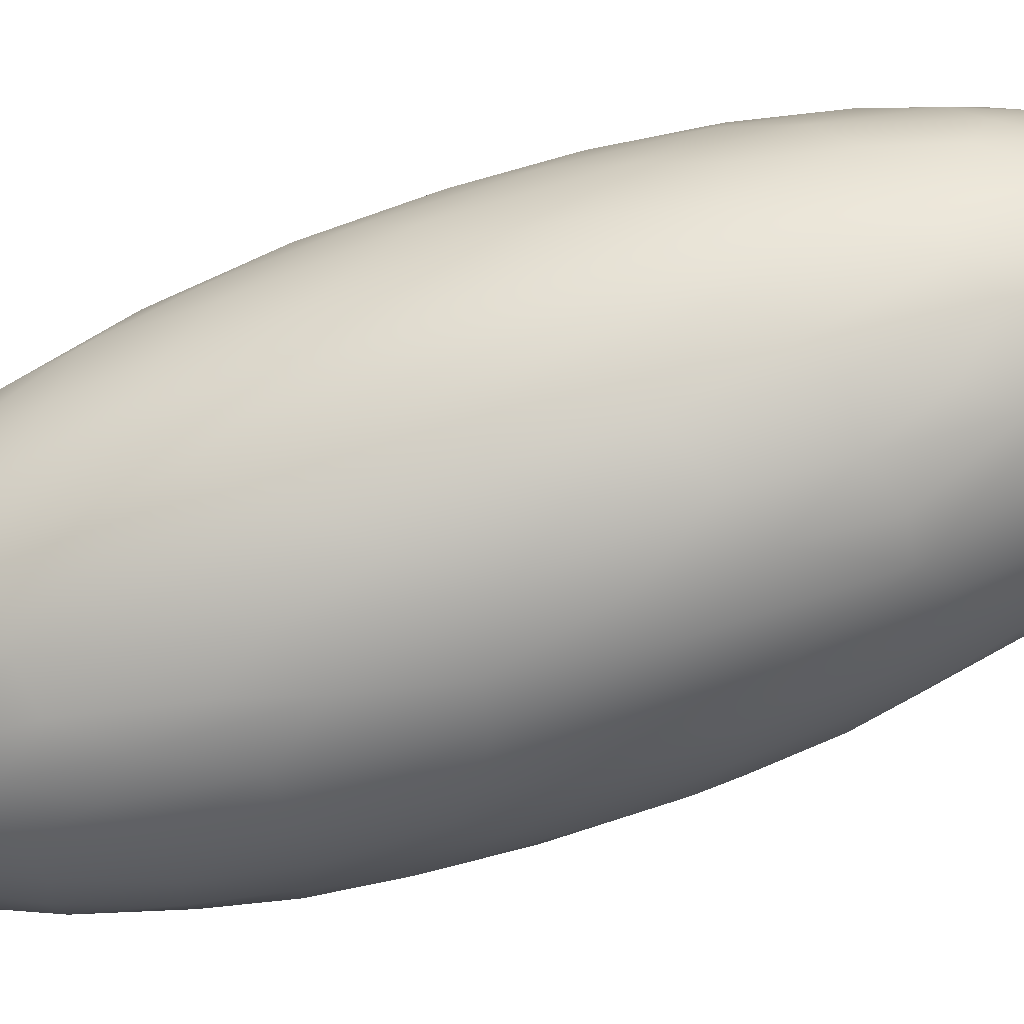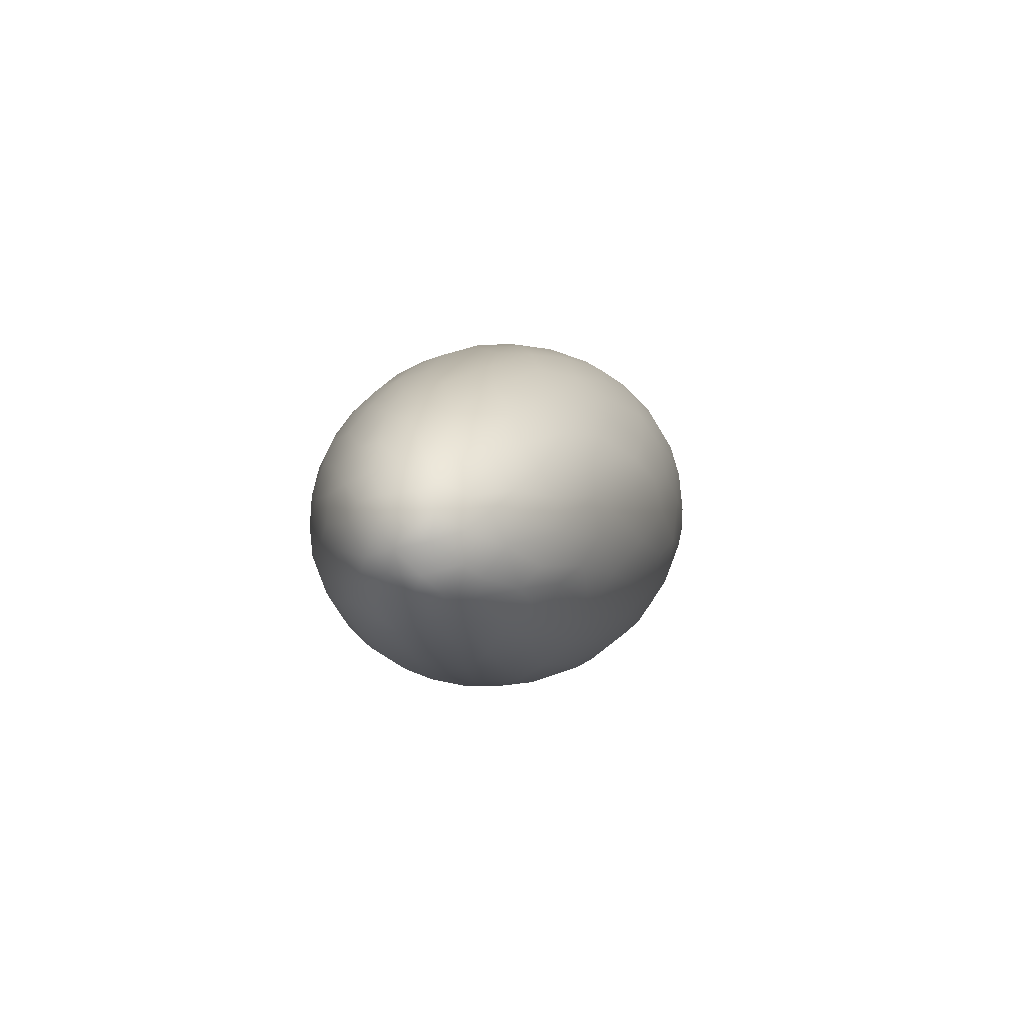
<metadata>
{"format":"obj","ext":"obj","renderer":"f3d","projection":"perspective","resolution":1024,"background":"white","views":[{"elev":-42.1,"azim":-83.3,"up":"+Z"},{"elev":-78.7,"azim":22.1,"up":"+Y"}]}
</metadata>
<code>
v 7.037 -144.9 1534
v 7.47 -139.6 1534
v 6.874 -144 1533
v 3.548 -150.9 1537
v 7.836 -142.6 1535
v 7.807 -141.4 1535
v 7.669 -141.2 1536
v 7.748 -144.1 1535
v 7.711 -142.6 1536
v 6.53 -138.9 1536
v 7.271 -146.1 1535
v 7.734 -143.7 1536
v 6.164 -140.6 1537
v 3.456 -147.3 1534
v 3.422 -145.1 1533
v 3.235 -144.2 1533
v 6.428 -141.8 1537
v 2.222 -143.5 1535
v 7.551 -144 1537
v 7.376 -141.2 1536
v 6.919 -141.1 1537
v 7.118 -140.1 1536
v 2.278 -146.7 1535
v 2.472 -148.2 1535
v 2.101 -145.9 1535
v 7.088 -146.9 1537
v 5.796 -146.5 1538
v 2.243 -147.9 1536
v 6.745 -144.9 1538
v 7.56 -145.3 1535
v 7.524 -145 1536
v 6.661 -140.2 1537
v 5.912 -141.7 1538
v 7.398 -146 1536
v 6.139 -144.9 1538
v 2.57 -149.1 1536
v 5.478 -144.9 1538
v 4.976 -145.9 1539
v 2.866 -149.7 1536
v 5.722 -147.4 1538
v 3.027 -149.6 1538
v 5.438 -150.2 1537
v 4.574 -150.3 1538
v 5.01 -150.5 1538
v 2.866 -149.7 1537
v 3.502 -148.6 1538
v 2.326 -148.8 1537
v 3.075 -150.2 1536
v 2.198 -148.1 1537
v 4.824 -147.6 1539
v 2.529 -148 1538
v 4.161 -149 1538
v 4.294 -148.8 1534
v 4.305 -150.8 1538
v 3.882 -150.7 1538
v 6.334 -146.9 1538
v 2.935 -148.3 1538
v 3.081 -147.7 1538
v 2.675 -149.8 1537
v 3.695 -149.5 1538
v 3.248 -150.4 1537
v 2.957 -150.2 1537
v 3.07 -150.4 1537
v 4.51 -149.6 1538
v 3.637 -150.8 1537
v 3.965 -150.9 1537
v 4.692 -149.1 1538
v 3.311 -150.6 1536
v 3.761 -151 1537
v 4.457 -148.4 1539
v 2.321 -148.8 1536
v 4.732 -150.9 1537
v 4.475 -151 1537
v 3.927 -147 1539
v 3.767 -150.9 1536
v 4.533 -146.6 1539
v 4.651 -150.7 1537
v 5.093 -149.5 1538
v 5.919 -149.3 1535
v 7.007 -146 1534
v 4.267 -151.1 1537
v 6.299 -148.9 1536
v 6.466 -148.9 1536
v 5.525 -150.3 1536
v 5.816 -149.1 1538
v 4.962 -143.7 1533
v 5.231 -144.8 1533
v 5.87 -149.8 1536
v 3.889 -143.8 1533
v 3.911 -145.5 1533
v 6.601 -148.5 1537
v 5.046 -145.9 1533
v 5.386 -143.4 1533
v 4.339 -146.4 1533
v 5.065 -141 1532
v 6.136 -146.7 1534
v 6.091 -148.3 1538
v 7.014 -143.1 1537
v 7.192 -143.8 1537
v 6.53 -143.5 1538
v 5.955 -144 1538
v 4.558 -145.1 1539
v 4.146 -145.6 1539
v 2.666 -144.9 1538
v 5.199 -144.2 1538
v 3.025 -146.7 1538
v 3.077 -144 1538
v 2.765 -149 1535
v 4.186 -150.5 1536
v 6.811 -146.3 1538
v 3.57 -149.9 1535
v 4.502 -150.7 1536
v 4.704 -150.8 1536
v 6.38 -148.7 1537
v 5.155 -150.6 1536
v 7.169 -146.1 1537
v 6.266 -145.3 1533
v 2.932 -145.8 1534
v 3.708 -148.2 1534
v 2.455 -145.4 1534
v 4.885 -139.2 1533
v 5.391 -139.1 1533
v 5.552 -138.3 1533
v 6.332 -138.7 1533
v 4.094 -137.8 1534
v 3.315 -140 1533
v 4.367 -139 1533
v 4.623 -138.2 1533
v 3.579 -139.2 1534
v 4.773 -149.2 1535
v 3.435 -141.5 1537
v 2.876 -142.3 1537
v 2.521 -146.9 1534
v 3.226 -142.8 1538
v 6.457 -137.2 1534
v 6.688 -138.8 1533
v 6.516 -139.9 1533
v 3.368 -146.3 1538
v 3.531 -144.8 1538
v 6.653 -145.8 1534
v 6.246 -142 1533
v 4.792 -143.6 1538
v 6.812 -141.9 1533
v 4.658 -140.6 1532
v 6.756 -142.4 1537
v 1.983 -144.8 1536
v 7.589 -139.6 1534
v 2.146 -145.3 1537
v 2.241 -143.5 1536
v 2.38 -148.3 1537
v 2.364 -144.5 1537
v 2.391 -148.9 1537
v 3.787 -149.2 1535
v 7.184 -145.1 1537
v 6.909 -138 1534
v 5.016 -137.8 1533
v 6.254 -148.3 1535
v 6.656 -148.3 1536
v 6.097 -139.8 1533
v 7.226 -138.8 1534
v 7.196 -138.7 1535
v 7.422 -138.9 1535
v 7.659 -140.2 1535
v 6.899 -138.4 1533
v 7.169 -138.3 1534
v 7.419 -140.3 1536
v 5.571 -149.7 1535
v 4.561 -142.4 1538
v 2.786 -150 1536
v 5.29 -148.3 1534
v 6.44 -147.3 1534
v 4.539 -150.9 1536
v 7.283 -139.4 1536
v 6.276 -137.5 1533
v 6.516 -138.1 1533
v 7.448 -143.7 1537
v 6.622 -137.8 1533
v 6.93 -137.8 1535
v 5.414 -137.7 1533
v 7.178 -138.3 1535
v 5.938 -142.9 1538
v 6.89 -137.7 1534
v 3.793 -150.3 1538
v 4.895 -150.2 1538
v 2.955 -147 1534
v 3.595 -143.2 1538
v 4.435 -137.8 1533
v 7.63 -144.9 1536
v 5.897 -137 1534
v 4.652 -150.1 1535
v 5.968 -137 1534
v 6.179 -137.2 1535
v 3.437 -148.9 1535
v 6.514 -137.3 1535
v 6.204 -137.1 1534
v 7.405 -139 1534
v 6.822 -138 1535
v 3.244 -139.5 1535
v 3.729 -138.6 1535
v 3.752 -138.3 1535
v 3.237 -140.9 1537
v 2.511 -142.9 1537
v 6.924 -139.3 1536
v 4.127 -151 1537
v 1.956 -146 1536
v 6.823 -147.3 1535
v 2.678 -143.7 1537
v 4.855 -137.6 1533
v 6.984 -139.1 1533
v 4.874 -137.3 1534
v 5.888 -137.5 1533
v 5.078 -150.3 1536
v 5.136 -149.5 1535
v 5.915 -137.2 1533
v 5.424 -137.3 1533
v 5.464 -137 1534
v 5.603 -136.9 1534
v 1.969 -145.5 1535
v 7.499 -139.7 1535
v 4.194 -140.9 1533
v 5.1 -139.8 1532
v 5.815 -137.9 1533
v 6.009 -138.3 1533
v 6.851 -139.8 1533
v 2.251 -142.5 1536
v 3.641 -138.6 1534
v 3.046 -145.3 1538
v 3.643 -138.5 1534
v 3.468 -139.6 1536
v 3.858 -138.8 1536
v 2.679 -147.2 1538
v 5.766 -148.5 1535
v 4.76 -148.1 1534
v 5.639 -147.4 1534
v 2.073 -144.9 1535
v 4.313 -147.7 1534
v 5.109 -141.6 1538
v 4.837 -140.8 1537
v 3.996 -142.5 1538
v 6.195 -137.9 1533
v 5.132 -137 1534
v 3.762 -141.8 1538
v 5.407 -142.4 1538
v 5.669 -141 1538
v 5.45 -150.1 1536
v 3.352 -149.9 1538
v 6.028 -136.9 1534
v 7.463 -142.4 1537
v 2.758 -147.8 1535
v 7.741 -140.4 1535
v 6.555 -137.4 1534
v 3.729 -145.5 1538
v 4.072 -143.9 1538
v 4.477 -139.8 1533
v 6.195 -144.3 1533
v 4.016 -138.3 1534
v 2.28 -142.5 1535
v 3.937 -150 1535
v 2.414 -146 1537
v 5.843 -149.6 1537
v 5.96 -149.8 1537
v 4.966 -150.7 1537
v 5.919 -149.7 1537
v 2.542 -149.4 1536
v 2.094 -147.2 1537
v 4.02 -149.8 1538
v 4.313 -141.2 1538
v 2.603 -149.4 1537
v 6.948 -147.6 1536
v 2.748 -148.9 1538
v 4.214 -150.3 1538
v 4.234 -149.7 1535
v 3.218 -149.3 1538
v 5.852 -138.9 1533
v 6.28 -141 1533
v 3.973 -151 1536
v 5.578 -145.8 1538
v 2.027 -146.1 1537
v 2.022 -146.8 1536
v 6.387 -148 1538
v 6.754 -147.4 1537
v 5.133 -150.7 1537
v 2.705 -146.1 1538
v 2.098 -147.7 1536
v 3.534 -147.4 1538
v 3.738 -150.6 1536
v 3.218 -149.4 1535
v 4.113 -150.9 1536
v 4.331 -147.4 1539
v 3.513 -150.4 1538
v 3.34 -150.7 1537
v 7.268 -145 1534
v 5.497 -150.3 1537
v 5.406 -149.8 1538
v 5.045 -148.4 1538
v 5.672 -148.4 1538
v 3.259 -150.1 1536
v 3.9 -148.2 1539
v 5.33 -147.3 1539
v 2.252 -146.8 1537
v 7.562 -140.6 1534
v 6.826 -147.8 1537
v 6.283 -145.9 1538
v 7.156 -141.9 1537
v 3.101 -148.3 1534
v 7.346 -146.3 1536
v 7.181 -147 1536
v 3.389 -146.3 1534
v 2.299 -144.2 1534
v 6.901 -141 1533
v 3.602 -140 1533
v 2.988 -140.9 1534
v 7.76 -141.5 1534
v 7.696 -140.4 1534
v 3.387 -142.1 1533
v 7.131 -140.2 1533
v 2.946 -143.2 1533
v 7.297 -139.8 1533
v 3.794 -141.7 1533
v 2.672 -142.3 1534
v 3.892 -147.3 1534
v 4.39 -138.1 1536
v 2.766 -141.6 1536
v 4.119 -138.8 1536
v 3.025 -140.5 1536
v 5.297 -138.4 1536
v 4.969 -137.1 1535
v 4.968 -137.9 1536
v 6.106 -138.7 1536
v 6.284 -137.5 1535
v 7.397 -141.1 1534
v 4.169 -138 1535
v 7.587 -144.4 1535
v 6.286 -139.7 1537
v 6.805 -138.5 1536
v 4.508 -138.8 1536
v 7.617 -143.5 1534
v 4.892 -137.1 1534
v 2.594 -141.2 1534
v 7.782 -143.2 1535
v 7.469 -142.5 1534
v 3.945 -139.5 1536
v 3.312 -139.1 1535
v 4.595 -137.4 1535
v 7.088 -142.4 1533
v 7.64 -142.1 1534
v 5.48 -136.9 1535
v 2.842 -140.3 1535
v 5.765 -137 1535
v 3.039 -140.1 1534
v 4.151 -137.8 1535
v 7.327 -143.6 1534
v 3.956 -140.2 1533
v 2.583 -141 1535
v 5.909 -139.7 1537
v 4.895 -138.8 1536
v 5.142 -139.5 1537
v 5.668 -138.6 1536
v 5.502 -139.9 1537
v 2.052 -144 1535
v 5.642 -137.2 1535
v 4.702 -140 1537
v 5.036 -137.3 1535
v 4.402 -139.6 1537
v 5.199 -137.4 1535
v 2.064 -144 1536
v 4.584 -137.3 1534
v 4.466 -142 1532
v 3.883 -140.5 1537
v 4.675 -137.6 1535
v 6.339 -137.9 1536
v 5.692 -137.7 1536
v 4.421 -137.6 1534
v 2.503 -141.4 1535
v 3.31 -139.2 1534
v 5.231 -136.9 1534
v 2.52 -141.8 1536
v 5.117 -142.1 1532
v 4.374 -143.9 1533
v 5.679 -142.2 1532
v 5.597 -140 1532
v 6.479 -142.9 1533
v 4.114 -138.6 1533
v 3.835 -142.6 1533
v 2.782 -144.7 1534
v 2.956 -139.9 1535
v 2.622 -141.5 1534
v 4.504 -145 1533
v 5.698 -145.7 1533
v 5.742 -141.1 1532
v 3.076 -141.7 1533
v 2.554 -144.1 1534
v 5.044 -147 1533
v 5.844 -143.7 1533
v 5.07 -138.5 1533
g grp1
f 316 209 318
f 301 2 314
f 313 301 314
f 313 314 6
f 7 9 6
f 166 7 219
f 166 219 173
f 203 173 335
f 187 210 208
f 156 208 215
f 179 156 215
f 124 223 240
f 124 240 175
f 124 175 136
f 314 250 6
f 197 371 335
f 192 349 361
f 347 217 376
f 376 241 338
f 338 241 367
f 241 210 367
f 367 210 373
f 179 211 222
f 222 211 240
f 222 240 223
f 209 160 318
f 318 160 2
f 2 147 314
f 7 163 219
f 173 161 335
f 197 330 371
f 330 192 361
f 349 191 347
f 217 241 376
f 210 215 208
f 175 164 136
f 164 160 209
f 219 161 173
f 161 197 335
f 192 191 349
f 191 217 347
f 215 210 216
f 179 215 211
f 211 174 240
f 240 174 175
f 164 209 136
f 2 160 196
f 196 147 2
f 314 147 250
f 163 6 250
f 6 163 7
f 247 217 191
f 217 216 241
f 216 210 241
f 216 214 215
f 215 214 211
f 214 174 211
f 174 177 175
f 177 174 251
f 155 177 251
f 195 251 174
f 214 195 174
f 214 189 195
f 217 247 189
f 217 189 216
f 189 214 216
f 247 195 189
f 135 195 247
f 192 194 191
f 194 247 191
f 135 247 194
f 192 330 194
f 197 194 330
f 194 182 135
f 195 135 251
f 182 251 135
f 165 155 182
f 165 182 180
f 162 180 161
f 219 162 161
f 250 147 163
f 162 163 147
f 219 163 162
f 196 162 147
f 165 162 196
f 165 196 160
f 155 165 160
f 164 155 160
f 182 155 251
f 165 180 162
f 180 197 161
f 182 178 180
f 182 194 178
f 178 197 180
f 194 197 178
f 164 175 177
f 155 164 177
f 179 222 123
f 187 208 128
f 125 373 256
f 373 187 256
f 373 210 187
f 226 125 256
f 129 226 256
f 187 383 256
f 128 383 187
f 129 256 383
f 156 128 208
f 179 395 156
f 395 128 156
f 123 395 179
f 223 123 222
f 223 274 123
f 127 128 395
f 127 395 121
f 122 395 123
f 221 122 381
f 381 122 274
f 124 274 223
f 159 274 124
f 137 159 124
f 137 124 136
f 224 137 136
f 136 209 224
f 140 3 1
f 140 80 171
f 316 310 224
f 137 224 310
f 3 382 345
f 382 143 345
f 141 310 143
f 275 310 141
f 140 117 3
f 255 382 3
f 3 117 255
f 96 140 171
f 96 171 232
f 232 234 96
f 140 96 117
f 170 234 232
f 94 236 321
f 321 14 308
f 90 321 308
f 18 309 235
f 387 257 339
f 129 350 375
f 375 226 129
f 228 226 375
f 339 386 350
f 228 375 343
f 348 198 343
f 354 348 386
f 339 354 386
f 360 257 18
f 354 339 257
f 225 374 354
f 225 354 257
f 235 360 18
f 360 235 218
f 149 377 225
f 225 257 360
f 202 323 377
f 323 202 132
f 323 132 201
f 377 374 225
f 374 377 348
f 348 354 374
f 325 348 377
f 198 348 325
f 201 325 323
f 325 201 229
f 343 198 199
f 343 199 200
f 226 228 125
f 343 200 228
f 229 198 325
f 200 125 228
f 200 351 125
f 351 200 199
f 229 199 198
f 332 351 199
f 367 125 351
f 367 351 344
f 367 344 338
f 327 338 344
f 370 363 344
f 229 230 199
f 230 332 199
f 322 332 230
f 324 322 230
f 229 324 230
f 369 342 201
f 342 229 201
f 342 324 229
f 364 336 342
f 369 201 131
f 242 369 131
f 267 369 242
f 362 238 357
f 359 357 238
f 13 334 355
f 173 203 22
f 173 22 166
f 8 12 188
f 333 8 30
f 80 206 171
f 157 79 232
f 232 79 167
f 167 213 232
f 170 232 213
f 170 393 234
f 233 393 170
f 233 170 130
f 233 236 393
f 130 53 233
f 53 236 233
f 53 119 236
f 236 119 321
f 14 321 119
f 308 14 185
f 385 120 392
f 392 120 309
f 309 120 25
f 309 25 235
f 235 25 218
f 366 360 146
f 146 148 366
f 225 366 149
f 149 151 202
f 377 149 202
f 207 132 202
f 131 201 132
f 186 242 134
f 239 242 186
f 139 253 186
f 168 267 239
f 239 267 242
f 238 362 267
f 168 237 238
f 237 359 238
f 244 359 237
f 355 359 244
f 355 244 13
f 13 244 33
f 17 21 32
f 166 20 7
f 7 248 9
f 248 176 9
f 176 19 9
f 31 188 12
f 34 30 188
f 30 8 188
f 306 30 34
f 34 31 116
f 307 306 34
f 11 30 306
f 306 307 269
f 269 11 306
f 269 206 11
f 206 80 11
f 269 158 206
f 171 206 157
f 245 167 79
f 79 88 245
f 212 167 245
f 213 212 190
f 190 130 213
f 213 130 170
f 272 53 130
f 130 190 272
f 153 119 53
f 272 153 53
f 258 153 272
f 258 111 153
f 153 193 119
f 185 14 305
f 249 133 185
f 185 118 308
f 120 133 23
f 23 25 120
f 148 146 278
f 148 300 259
f 148 259 151
f 149 366 148
f 151 149 148
f 151 259 104
f 104 207 151
f 107 207 104
f 202 151 207
f 207 107 134
f 132 207 134
f 131 132 134
f 242 131 134
f 134 107 186
f 139 107 227
f 227 138 139
f 139 186 107
f 239 186 253
f 168 239 253
f 253 103 102
f 168 238 267
f 237 168 142
f 142 243 237
f 244 237 243
f 33 244 243
f 181 33 243
f 243 142 105
f 181 243 105
f 13 33 17
f 304 21 145
f 304 145 98
f 32 22 203
f 22 20 166
f 20 248 7
f 248 20 304
f 304 98 248
f 98 99 248
f 99 176 248
f 154 31 19
f 110 116 154
f 116 31 154
f 26 34 116
f 26 307 34
f 302 91 307
f 91 269 307
f 302 281 114
f 114 91 302
f 83 269 91
f 158 82 206
f 115 88 84
f 115 245 88
f 282 115 84
f 212 245 115
f 212 115 113
f 113 112 212
f 190 212 112
f 213 167 212
f 190 112 109
f 109 272 190
f 258 272 109
f 111 258 286
f 111 287 153
f 287 193 153
f 119 193 305
f 305 249 185
f 249 24 133
f 108 249 305
f 193 287 305
f 287 108 305
f 108 24 249
f 24 23 133
f 23 28 25
f 218 205 360
f 360 205 146
f 205 278 146
f 278 300 148
f 300 231 259
f 285 138 106
f 252 139 138
f 285 74 138
f 74 252 138
f 103 253 252
f 103 74 76
f 253 139 252
f 142 253 102
f 102 105 142
f 38 105 102
f 142 168 253
f 37 105 38
f 105 37 101
f 105 101 181
f 17 33 181
f 145 100 98
f 21 17 145
f 100 145 17
f 181 100 17
f 181 101 100
f 100 29 98
f 19 176 154
f 110 154 29
f 56 110 29
f 281 116 110
f 281 26 116
f 281 110 280
f 26 281 302
f 280 114 281
f 97 85 280
f 260 263 114
f 83 158 269
f 83 82 158
f 157 206 82
f 157 82 79
f 282 84 293
f 262 282 293
f 262 293 42
f 282 262 72
f 72 115 282
f 72 172 115
f 113 115 172
f 113 172 288
f 112 113 288
f 288 109 112
f 258 109 286
f 111 286 297
f 287 111 297
f 36 24 108
f 284 279 28
f 205 279 284
f 218 25 279
f 265 300 278
f 51 231 300
f 259 231 283
f 231 106 283
f 104 259 283
f 104 283 227
f 107 104 227
f 58 46 285
f 74 289 76
f 103 252 74
f 38 102 76
f 102 103 76
f 35 37 277
f 277 27 35
f 35 101 37
f 101 35 100
f 29 100 35
f 303 29 35
f 154 99 29
f 176 99 154
f 98 29 99
f 56 29 303
f 280 110 56
f 97 280 56
f 56 40 296
f 296 97 56
f 85 97 296
f 296 78 85
f 78 294 85
f 294 260 85
f 260 114 85
f 114 280 85
f 114 263 91
f 91 261 83
f 263 261 91
f 260 42 263
f 261 88 83
f 83 88 82
f 79 82 88
f 84 261 293
f 42 44 262
f 262 44 77
f 77 73 262
f 73 72 262
f 204 81 73
f 81 72 73
f 204 69 81
f 172 72 81
f 81 69 276
f 276 69 4
f 276 172 81
f 288 172 276
f 75 4 68
f 288 276 75
f 286 288 75
f 68 286 75
f 109 288 286
f 297 286 68
f 68 48 297
f 297 39 287
f 108 287 39
f 39 169 264
f 36 39 264
f 47 264 59
f 47 71 264
f 24 36 28
f 28 36 71
f 284 28 71
f 284 71 47
f 49 284 47
f 284 49 265
f 205 284 265
f 218 279 205
f 57 58 231
f 106 231 58
f 138 227 106
f 227 283 106
f 285 106 58
f 57 46 58
f 46 52 298
f 285 46 298
f 298 52 70
f 285 298 74
f 50 289 70
f 50 76 289
f 277 299 27
f 27 299 40
f 40 303 27
f 296 295 78
f 184 294 78
f 67 64 78
f 295 67 78
f 64 43 78
f 43 184 78
f 184 44 294
f 42 260 294
f 261 263 293
f 263 42 293
f 88 261 84
f 73 77 54
f 66 54 55
f 204 73 54
f 204 54 66
f 65 204 66
f 291 69 65
f 65 61 291
f 291 4 69
f 63 4 291
f 276 4 75
f 68 63 48
f 39 297 48
f 48 169 39
f 264 169 59
f 47 59 268
f 152 47 268
f 152 150 49
f 36 264 71
f 265 278 205
f 67 52 64
f 67 70 52
f 295 70 67
f 289 298 70
f 289 74 298
f 299 50 295
f 299 295 40
f 40 295 296
f 50 70 295
f 38 76 50
f 38 50 299
f 38 299 277
f 52 266 64
f 266 271 64
f 271 43 64
f 54 271 55
f 61 290 246
f 65 55 290
f 66 55 65
f 61 65 290
f 61 45 62
f 69 204 65
f 62 291 61
f 63 291 62
f 62 59 63
f 68 4 63
f 48 63 169
f 152 268 150
f 49 47 152
f 49 150 265
f 265 150 300
f 300 150 51
f 231 51 57
f 46 60 52
f 60 266 52
f 54 43 271
f 183 55 271
f 55 183 290
f 61 246 41
f 45 61 41
f 62 45 268
f 62 268 59
f 169 63 59
f 150 268 270
f 150 270 51
f 57 273 46
f 273 60 46
f 60 183 266
f 290 183 246
f 41 270 45
f 45 270 268
f 270 57 51
f 57 270 273
f 41 273 270
f 246 273 41
f 183 60 246
f 60 273 246
f 271 266 183
f 77 43 54
f 44 184 77
f 184 43 77
f 294 44 42
f 40 56 303
f 37 38 277
f 36 108 39
f 303 35 27
f 25 28 279
f 23 24 28
f 14 119 305
f 232 171 157
f 302 307 26
f 12 19 31
f 9 19 12
f 21 22 32
f 22 21 20
f 304 20 21
f 133 118 185
f 308 118 15
f 15 118 16
f 118 385 16
f 385 118 120
f 133 120 118
f 34 188 31
f 10 203 335
f 334 10 329
f 32 10 334
f 13 32 334
f 17 32 13
f 32 203 10
f 89 15 16
f 90 15 89
f 308 15 90
f 11 80 292
f 11 333 30
f 12 5 9
f 8 5 12
f 340 5 8
f 5 6 9
f 333 340 8
f 6 5 313
f 337 340 333
f 11 292 333
f 313 340 346
f 1 292 80
f 292 352 333
f 352 1 3
f 345 352 3
f 352 292 1
f 310 331 345
f 316 331 310
f 209 316 224
f 318 331 316
f 331 346 341
f 346 337 341
f 313 346 301
f 318 301 331
f 2 301 318
f 5 340 313
f 301 346 331
f 310 345 143
f 331 341 345
f 341 352 345
f 341 337 352
f 337 333 352
f 346 340 337
f 335 371 10
f 329 10 371
f 334 329 355
f 358 355 329
f 358 359 355
f 358 372 326
f 369 267 364
f 358 357 359
f 358 326 357
f 371 372 329
f 372 358 329
f 356 357 326
f 357 356 362
f 356 364 362
f 336 364 356
f 364 267 362
f 342 369 364
f 326 328 356
f 356 328 336
f 324 342 336
f 372 328 326
f 328 322 336
f 336 322 324
f 328 370 322
f 332 322 370
f 344 332 370
f 365 370 328
f 363 370 365
f 361 347 363
f 365 361 363
f 372 365 328
f 371 330 372
f 361 365 372
f 330 361 372
f 349 347 361
f 363 347 327
f 363 327 344
f 347 376 327
f 376 338 327
f 373 125 367
f 344 351 332
f 325 377 323
f 225 360 366
f 387 339 350
f 386 375 350
f 343 386 348
f 375 386 343
f 315 391 311
f 127 353 311
f 127 311 383
f 311 129 383
f 312 311 391
f 350 126 312
f 311 126 129
f 312 126 311
f 221 254 121
f 275 390 159
f 390 275 141
f 380 390 141
f 389 394 255
f 389 255 117
f 389 234 393
f 92 389 393
f 92 393 94
f 90 94 321
f 388 94 90
f 90 379 388
f 220 384 319
f 220 319 353
f 220 254 144
f 390 378 95
f 390 381 159
f 93 378 380
f 87 389 92
f 388 87 92
f 388 92 94
f 87 388 86
f 86 93 87
f 388 379 86
f 379 378 86
f 378 93 86
f 368 378 379
f 380 378 390
f 368 95 378
f 89 368 379
f 368 144 95
f 220 144 368
f 384 220 368
f 89 384 368
f 87 394 389
f 93 394 87
f 93 380 394
f 380 141 394
f 95 381 390
f 95 221 381
f 144 221 95
f 254 221 144
f 220 353 254
f 315 311 353
f 319 315 353
f 391 315 317
f 384 315 319
f 315 384 16
f 16 384 89
f 317 315 16
f 16 385 317
f 392 317 385
f 309 320 392
f 309 18 320
f 320 391 317
f 320 312 391
f 18 387 320
f 257 387 18
f 320 387 312
f 387 350 312
f 320 317 392
f 379 90 89
f 94 393 236
f 96 234 389
f 117 96 389
f 141 382 394
f 382 255 394
f 274 159 381
f 121 122 221
f 121 395 122
f 127 121 254
f 353 127 254
f 141 143 382
f 275 137 310
f 159 137 275
f 140 1 80
f 122 123 274
f 127 383 128
f 350 129 126

</code>
